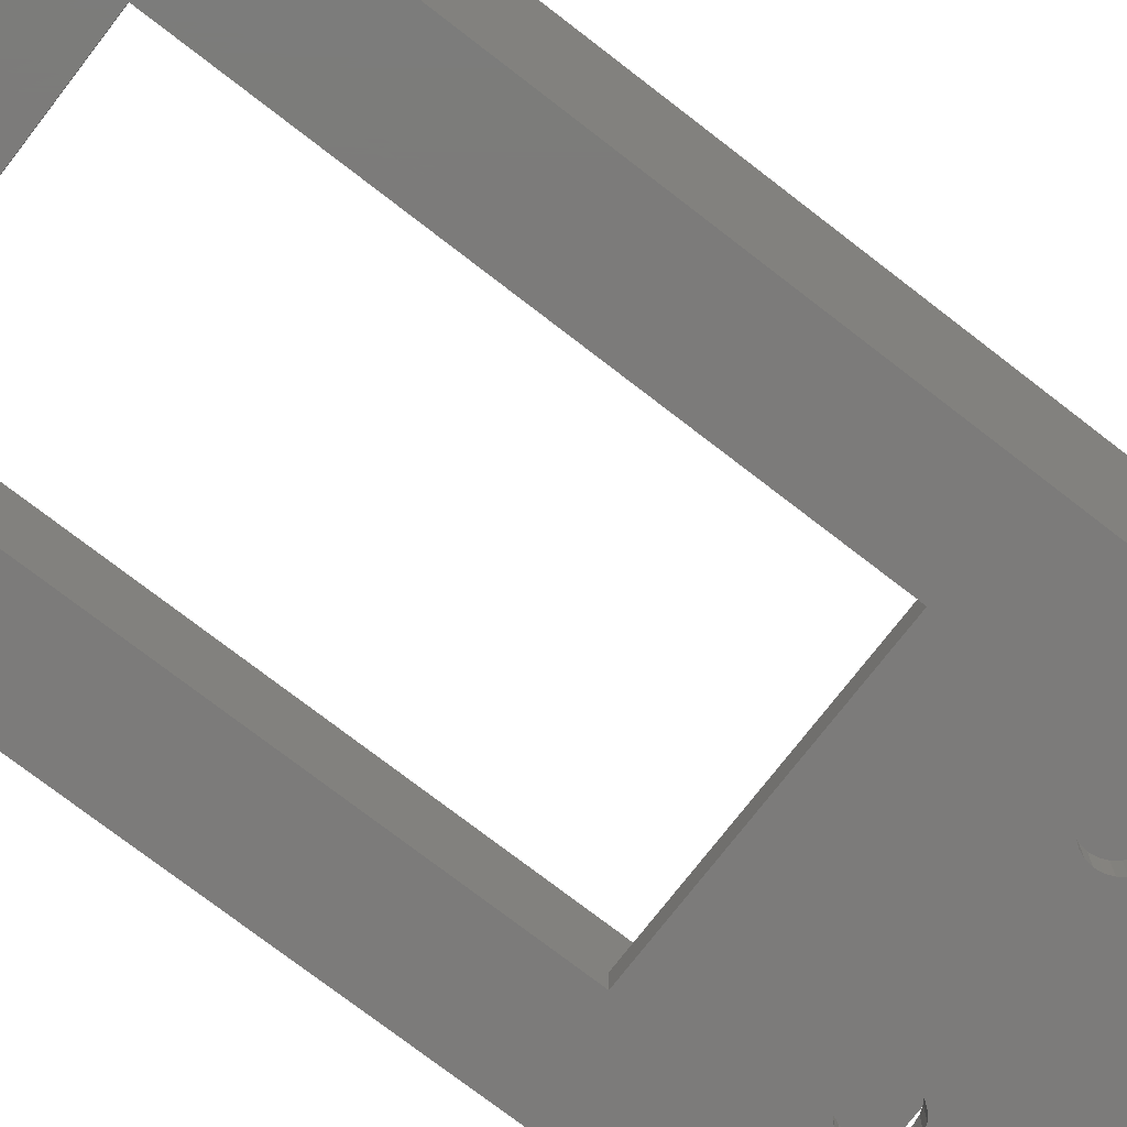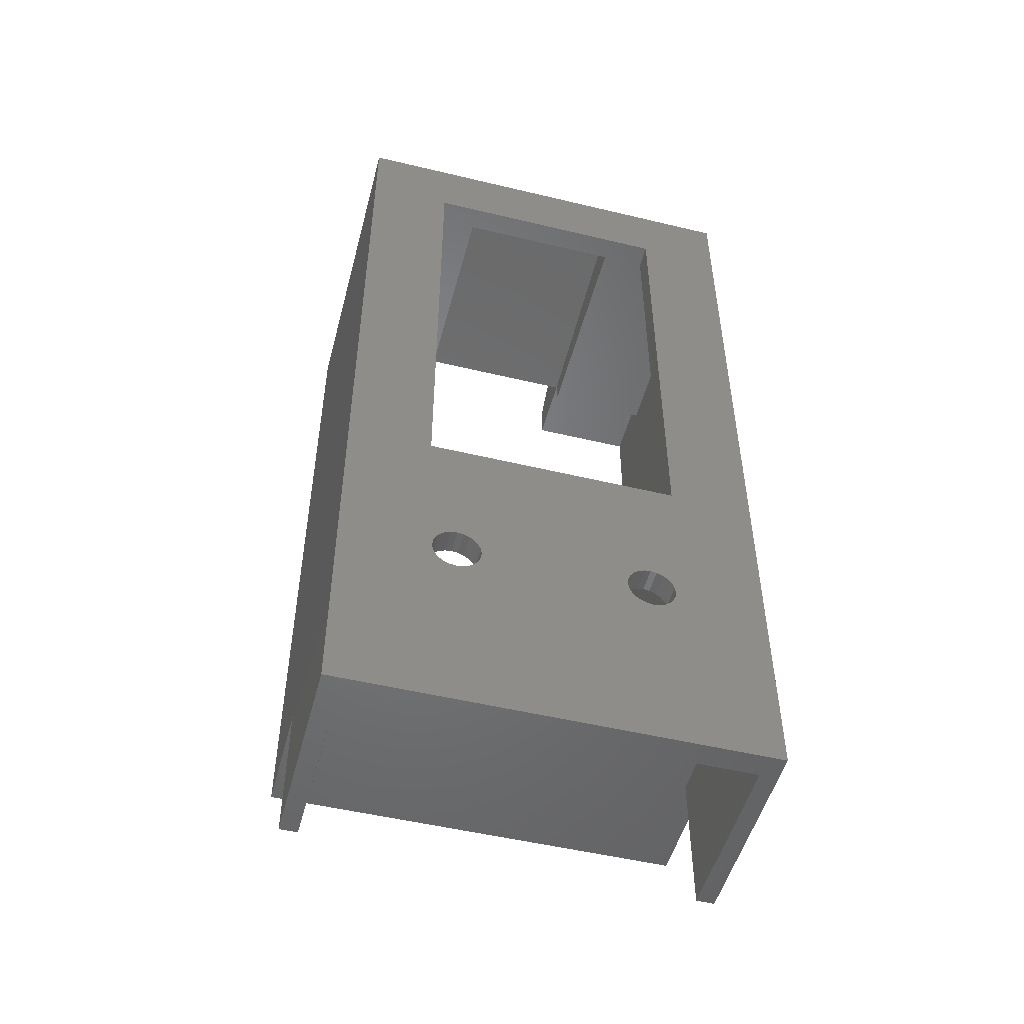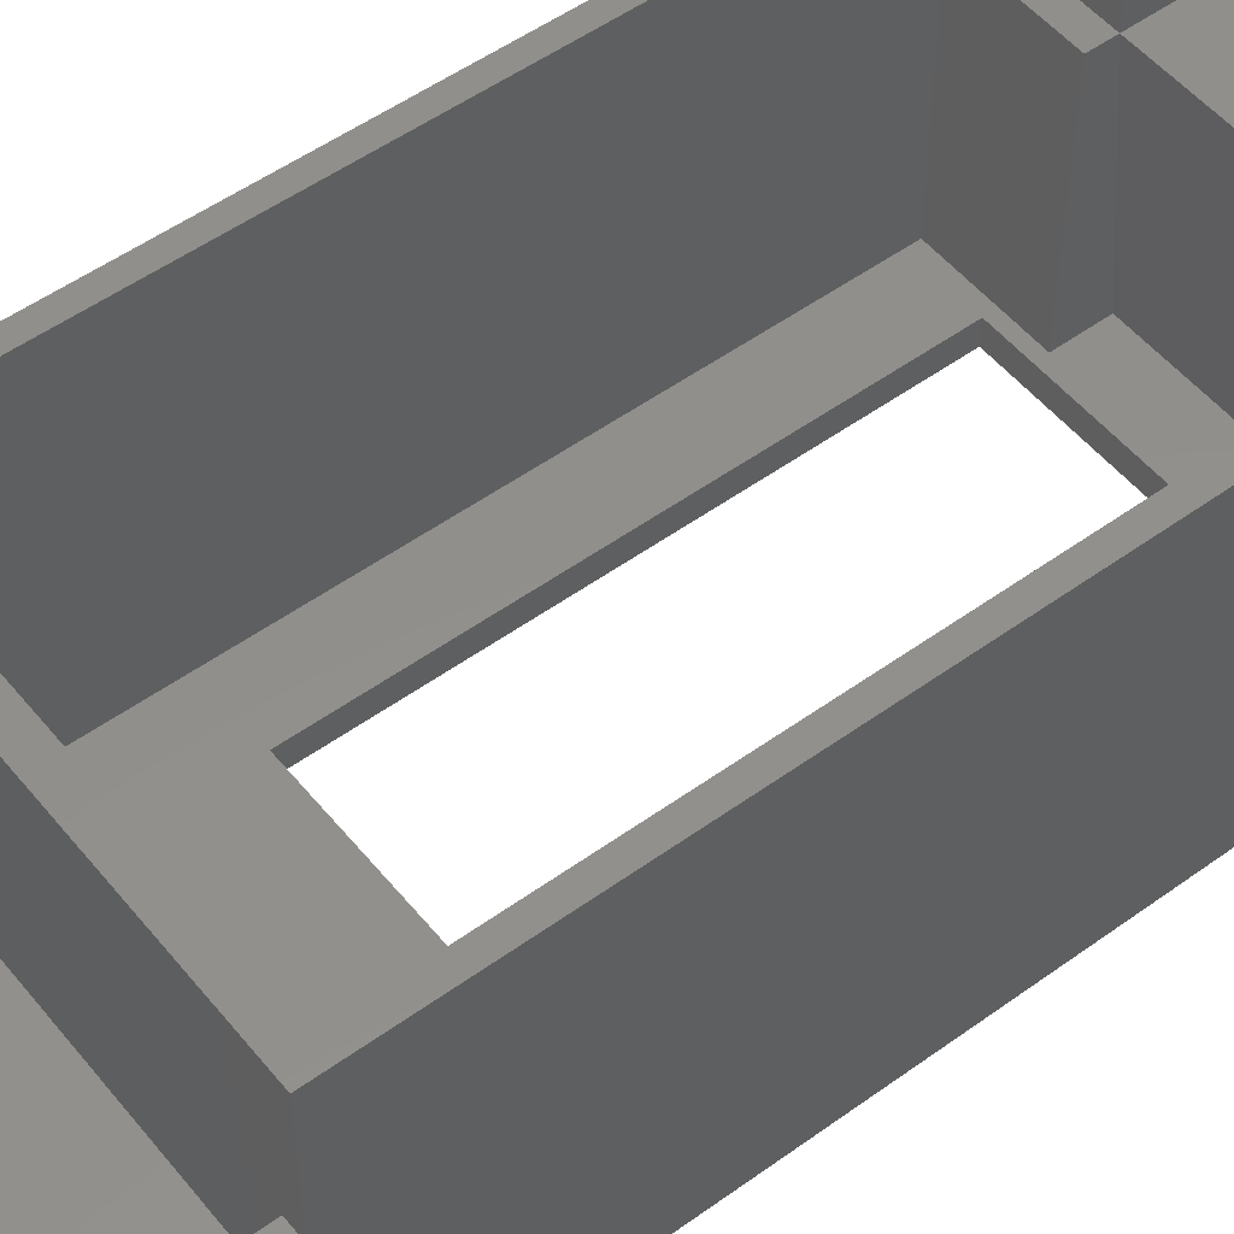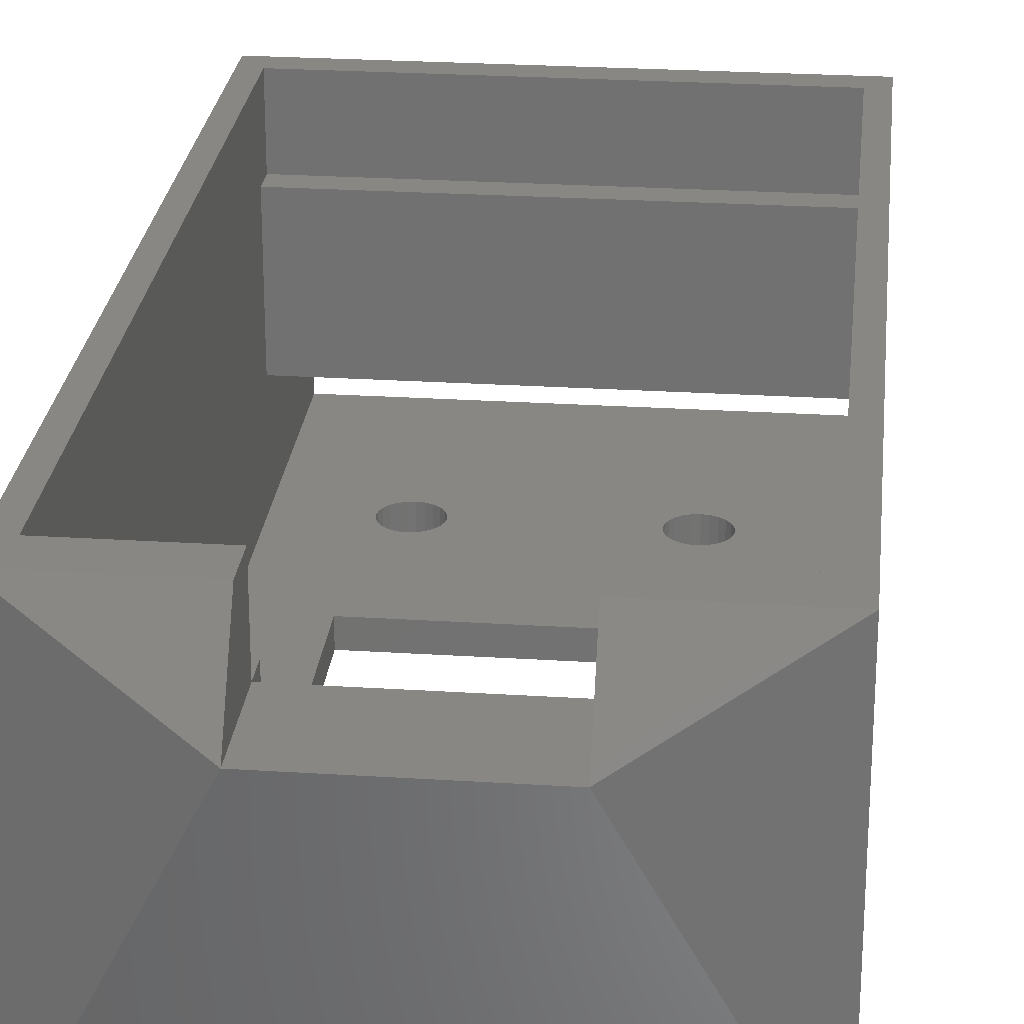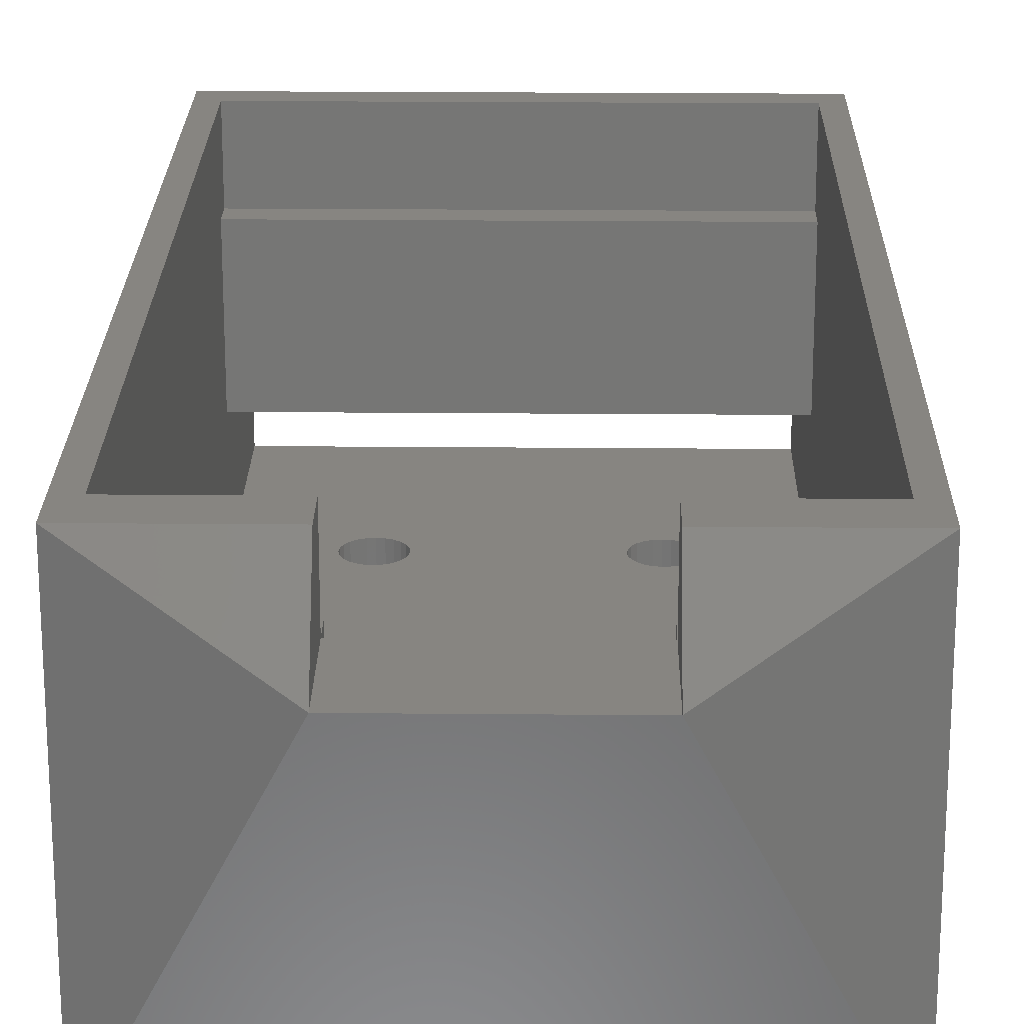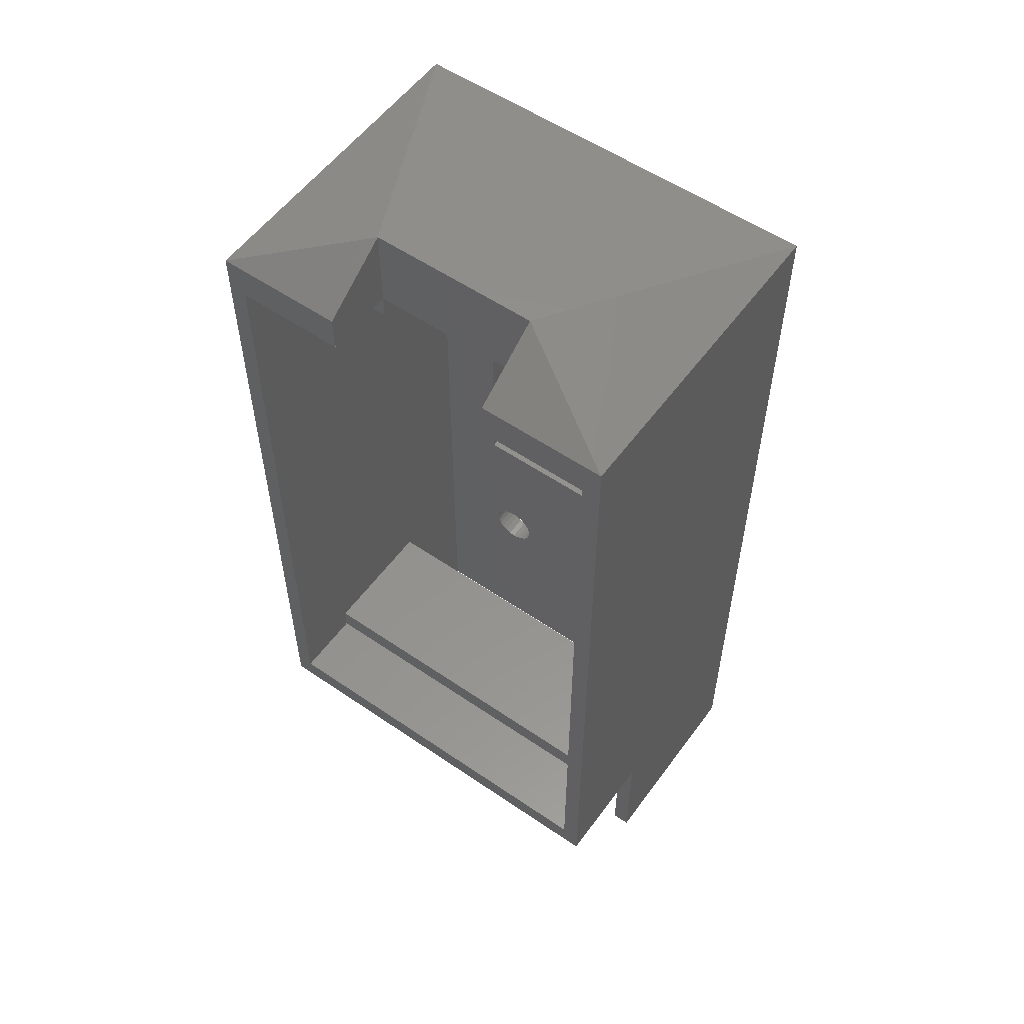
<metadata>
{"format":"stl","ext":"stl","renderer":"f3d","projection":"perspective","resolution":1024,"background":"white","views":[{"elev":-74.7,"azim":-127.7,"up":"+Z"},{"elev":-50.7,"azim":165.3,"up":"+Y"},{"elev":52.0,"azim":52.0,"up":"+Z"},{"elev":25.3,"azim":-174.1,"up":"+Z"},{"elev":21.6,"azim":-179.1,"up":"+Z"},{"elev":55.7,"azim":35.7,"up":"+Y"}]}
</metadata>
<code>
# stl→obj: 158 verts, 328 faces
v 111.3 3.8 -3
v 111.1 3.318 -1
v 111.1 3.318 -3
v 111.3 3.8 -1
v 111 2.8 -1
v 111 2.8 -3
v 111.1 2.282 -1
v 111.1 2.282 -3
v 111.3 1.8 -1
v 111.3 1.8 -3
v 112 4.532 -1
v 111.6 4.214 -3
v 112 4.532 -3
v 111.6 4.214 -1
v 111.6 1.386 -1
v 111.6 1.386 -3
v 112 1.068 -1
v 112.5 0.8681 -3
v 112 1.068 -3
v 112.5 0.8681 -1
v 113 0.8 -3
v 113 0.8 -1
v 112.5 4.732 -1
v 112.5 4.732 -3
v 113.5 0.8681 -3
v 113.5 0.8681 -1
v 114 1.068 -3
v 114 1.068 -1
v 94.5 15.3 -1
v 115.5 15.3 -3
v 94.5 15.3 -3
v 115.5 15.3 -1
v 121 58.3 24
v 121 0.3 18
v 121 0.3 24
v 121 2.3 18
v 121 56.3 18
v 121 58.3 18
v 121 -1.7 14
v 121 -13.7 -1
v 121 -13.7 14
v 121 -1.7 7
v 121 56.3 -1
v 121 2.3 7
v 87.5 61.3 24
v 87.5 -1.7 14
v 87.5 -1.7 24
v 87.5 -1.7 -3
v 87.5 61.3 -3
v 95.07 3.318 -3
v 95 2.8 -3
v 95.27 3.8 -3
v 95.59 4.214 -3
v 96 4.532 -3
v 96.48 4.732 -3
v 97 4.8 -3
v 97.52 4.732 -3
v 98 4.532 -3
v 98.41 4.214 -3
v 98.73 3.8 -3
v 98.93 3.318 -3
v 99 2.8 -3
v 113 4.8 -3
v 113.5 4.732 -3
v 114 4.532 -3
v 114.4 4.214 -3
v 114.7 3.8 -3
v 114.9 3.318 -3
v 115 2.8 -3
v 94.5 55.3 -3
v 98 61.3 -3
v 87.5 -13.7 -3
v 115.5 55.3 -3
v 112 61.3 -3
v 122.5 61.3 -3
v 122.5 -13.7 -3
v 122.5 -1.7 -3
v 96 1.068 -3
v 95.59 1.386 -3
v 95.27 1.8 -3
v 95.07 2.282 -3
v 96.48 0.8681 -3
v 97 0.8 -3
v 97.52 0.8681 -3
v 98 1.068 -3
v 98.41 1.386 -3
v 98.73 1.8 -3
v 98.93 2.282 -3
v 114.4 1.386 -3
v 114.7 1.8 -3
v 114.9 2.282 -3
v 94.5 55.3 -1
v 115.5 55.3 -1
v 122.5 -1.7 14
v 122.5 -1.7 24
v 122.5 61.3 24
v 98 58.3 24
v 89 58.3 18
v 98 58.3 18
v 89 58.3 24
v 89 0.3 24
v 112 61.3 24
v 112 58.3 24
v 98 61.3 24
v 89 0.3 18
v 89 -13.7 14
v 87.5 -13.7 14
v 89 -1.7 14
v 98 65.3 18
v 98 56.3 18
v 89 56.3 18
v 98 56.3 -1
v 89 56.3 -1
v 89 -13.7 -1
v 89 -1.7 7
v 89 2.3 7
v 89 2.3 18
v 95.59 1.386 -1
v 95.27 1.8 -1
v 96 1.068 -1
v 96.48 0.8681 -1
v 112 58.3 18
v 112 56.3 -1
v 112 56.3 18
v 112 60.2 -1
v 122.5 -13.7 14
v 112 65.3 18
v 98 60.2 -1
v 95 2.8 -1
v 95.07 2.282 -1
v 97 0.8 -1
v 97.52 0.8681 -1
v 98 1.068 -1
v 98.41 1.386 -1
v 98.73 1.8 -1
v 98.93 2.282 -1
v 99 2.8 -1
v 114.4 1.386 -1
v 114.7 1.8 -1
v 114.9 2.282 -1
v 115 2.8 -1
v 96 4.532 -1
v 95.59 4.214 -1
v 95.27 3.8 -1
v 95.07 3.318 -1
v 96.48 4.732 -1
v 97 4.8 -1
v 97.52 4.732 -1
v 98 4.532 -1
v 98.41 4.214 -1
v 98.73 3.8 -1
v 98.93 3.318 -1
v 113 4.8 -1
v 113.5 4.732 -1
v 114 4.532 -1
v 114.4 4.214 -1
v 114.7 3.8 -1
v 114.9 3.318 -1
f 1 2 3
f 2 1 4
f 3 5 6
f 5 3 2
f 6 7 8
f 7 6 5
f 8 9 10
f 9 8 7
f 11 12 13
f 12 11 14
f 10 15 16
f 15 10 9
f 12 4 1
f 4 12 14
f 17 18 19
f 18 17 20
f 20 21 18
f 21 20 22
f 23 13 24
f 13 23 11
f 22 25 21
f 25 22 26
f 15 19 16
f 19 15 17
f 26 27 25
f 27 26 28
f 29 30 31
f 30 29 32
f 33 34 35
f 34 33 36
f 36 33 37
f 37 33 38
f 39 40 41
f 40 39 42
f 40 42 43
f 43 42 44
f 43 44 36
f 43 36 37
f 45 46 47
f 46 45 48
f 48 45 49
f 31 50 51
f 50 31 52
f 52 31 53
f 53 31 54
f 54 31 30
f 54 30 55
f 55 30 56
f 56 30 57
f 57 30 58
f 58 30 59
f 59 30 60
f 60 30 61
f 61 30 62
f 62 30 3
f 62 3 6
f 3 30 1
f 1 30 12
f 12 30 13
f 13 30 24
f 24 30 63
f 63 30 64
f 64 30 65
f 65 30 66
f 66 30 67
f 67 30 68
f 68 30 69
f 49 70 48
f 70 49 71
f 48 70 72
f 70 71 73
f 73 71 74
f 73 74 75
f 73 75 30
f 30 75 76
f 76 75 77
f 72 78 76
f 78 72 79
f 79 72 80
f 80 72 81
f 81 72 51
f 51 72 31
f 31 72 70
f 76 78 82
f 76 82 83
f 76 83 84
f 76 84 85
f 76 85 86
f 76 86 87
f 76 87 88
f 76 88 62
f 76 62 10
f 10 62 8
f 8 62 6
f 76 10 16
f 76 16 19
f 76 19 18
f 76 18 21
f 76 21 25
f 76 25 27
f 76 27 89
f 76 89 90
f 76 90 91
f 76 91 69
f 76 69 30
f 70 29 31
f 29 70 92
f 93 30 32
f 30 93 73
f 75 94 77
f 94 75 95
f 95 75 96
f 93 70 73
f 70 93 92
f 97 98 99
f 98 97 100
f 47 101 45
f 101 47 95
f 101 95 35
f 35 95 33
f 33 102 103
f 102 33 96
f 96 33 95
f 45 100 104
f 100 45 101
f 104 100 97
f 101 34 105
f 34 101 35
f 106 46 107
f 46 106 108
f 45 109 49
f 110 98 111
f 98 110 99
f 112 111 113
f 111 112 110
f 114 115 106
f 115 114 113
f 106 115 108
f 115 113 116
f 116 113 117
f 117 101 105
f 101 117 100
f 100 117 111
f 111 117 113
f 100 111 98
f 109 97 99
f 97 109 104
f 80 118 79
f 118 80 119
f 118 78 79
f 78 118 120
f 120 82 78
f 82 120 121
f 122 123 124
f 123 122 125
f 95 39 94
f 39 95 108
f 108 95 46
f 46 95 47
f 39 115 42
f 115 39 108
f 37 123 43
f 123 37 124
f 126 39 41
f 39 126 94
f 116 42 115
f 42 116 44
f 34 117 105
f 117 34 36
f 127 75 74
f 117 44 116
f 44 117 36
f 33 122 38
f 122 33 103
f 109 71 49
f 46 72 107
f 72 46 48
f 37 122 124
f 122 37 38
f 96 75 127
f 76 40 72
f 40 76 126
f 40 126 41
f 72 114 107
f 114 72 40
f 107 114 106
f 77 126 76
f 126 77 94
f 96 127 102
f 109 74 71
f 74 109 127
f 128 110 112
f 110 128 99
f 102 122 103
f 122 102 127
f 114 129 113
f 129 114 130
f 130 114 119
f 119 114 118
f 118 114 120
f 120 114 40
f 113 129 29
f 120 40 121
f 121 40 131
f 131 40 132
f 132 40 133
f 133 40 134
f 134 40 135
f 135 40 136
f 136 40 137
f 137 40 9
f 137 9 7
f 137 7 5
f 9 40 15
f 15 40 17
f 17 40 20
f 20 40 22
f 22 40 26
f 26 40 28
f 28 40 138
f 138 40 139
f 139 40 140
f 140 40 141
f 141 40 32
f 32 40 93
f 113 92 112
f 92 113 29
f 112 92 93
f 112 93 128
f 128 93 123
f 123 93 43
f 43 93 40
f 29 142 32
f 142 29 143
f 143 29 144
f 144 29 145
f 145 29 129
f 32 142 146
f 32 146 147
f 32 147 148
f 32 148 149
f 32 149 150
f 32 150 151
f 32 151 152
f 32 152 137
f 32 137 2
f 2 137 5
f 32 2 4
f 32 4 14
f 32 14 11
f 32 11 23
f 32 23 153
f 32 153 154
f 32 154 155
f 32 155 156
f 32 156 157
f 32 157 158
f 32 158 141
f 125 128 123
f 45 104 109
f 122 109 99
f 109 122 127
f 125 99 128
f 99 125 122
f 81 119 80
f 119 81 130
f 150 60 151
f 60 150 59
f 131 84 83
f 84 131 132
f 137 88 136
f 88 137 62
f 135 86 134
f 86 135 87
f 149 57 58
f 57 149 148
f 147 55 56
f 55 147 146
f 142 53 54
f 53 142 143
f 53 144 52
f 144 53 143
f 133 86 85
f 86 133 134
f 139 89 138
f 89 139 90
f 136 87 135
f 87 136 88
f 51 130 81
f 130 51 129
f 152 62 137
f 62 152 61
f 132 85 84
f 85 132 133
f 50 129 51
f 129 50 145
f 151 61 152
f 61 151 60
f 141 91 140
f 91 141 69
f 158 69 141
f 69 158 68
f 121 83 82
f 83 121 131
f 157 68 158
f 68 157 67
f 156 67 157
f 67 156 66
f 156 65 66
f 65 156 155
f 154 63 64
f 63 154 153
f 150 58 59
f 58 150 149
f 153 24 63
f 24 153 23
f 52 145 50
f 145 52 144
f 28 89 27
f 89 28 138
f 140 90 139
f 90 140 91
f 155 64 65
f 64 155 154
f 148 56 57
f 56 148 147
f 146 54 55
f 54 146 142

</code>
